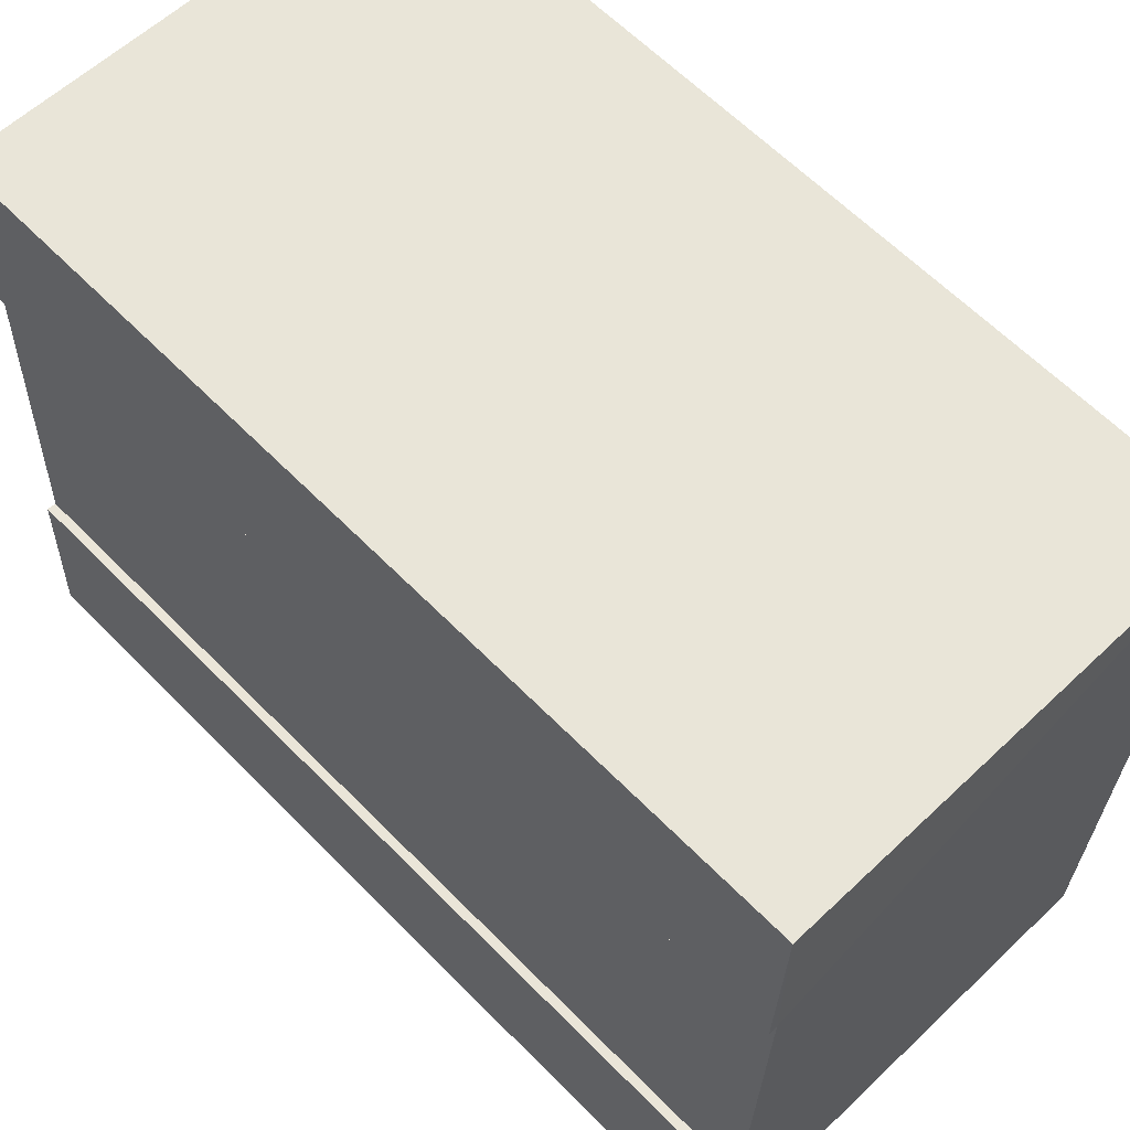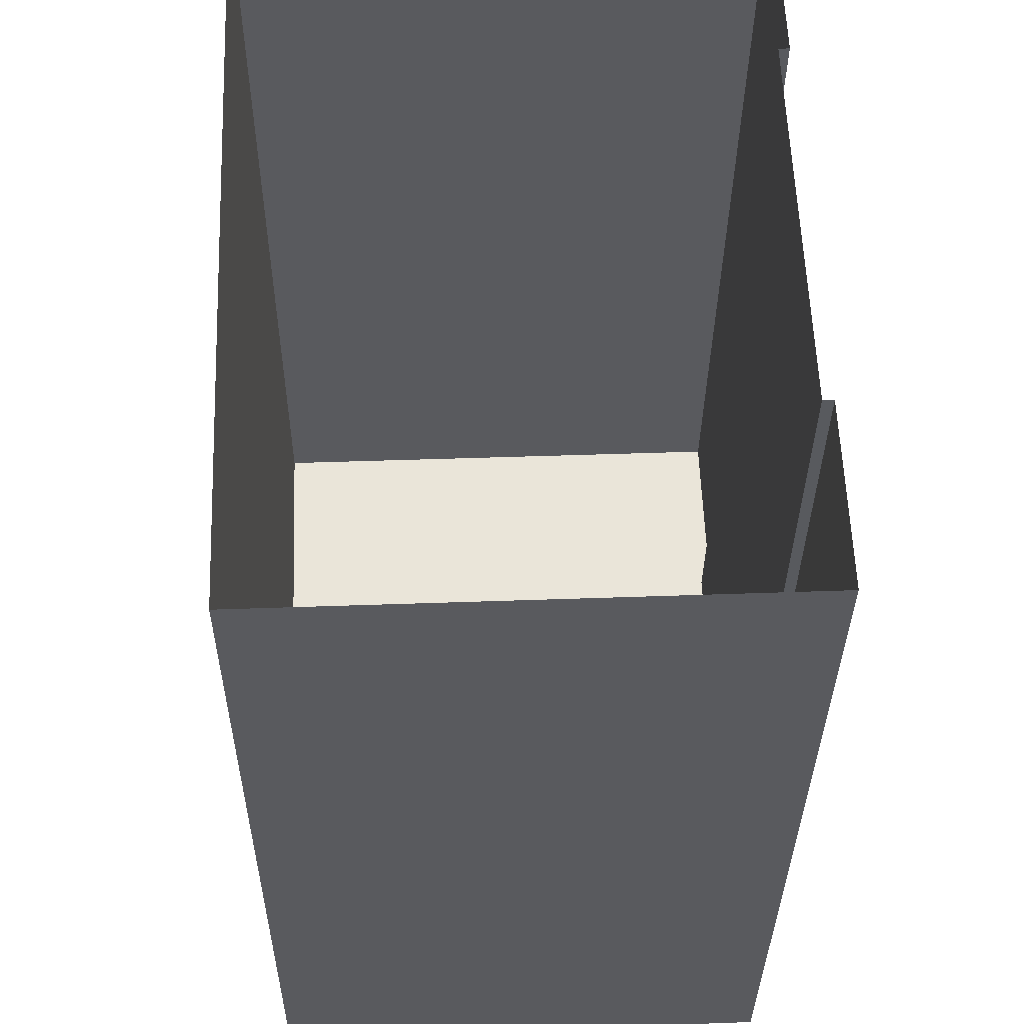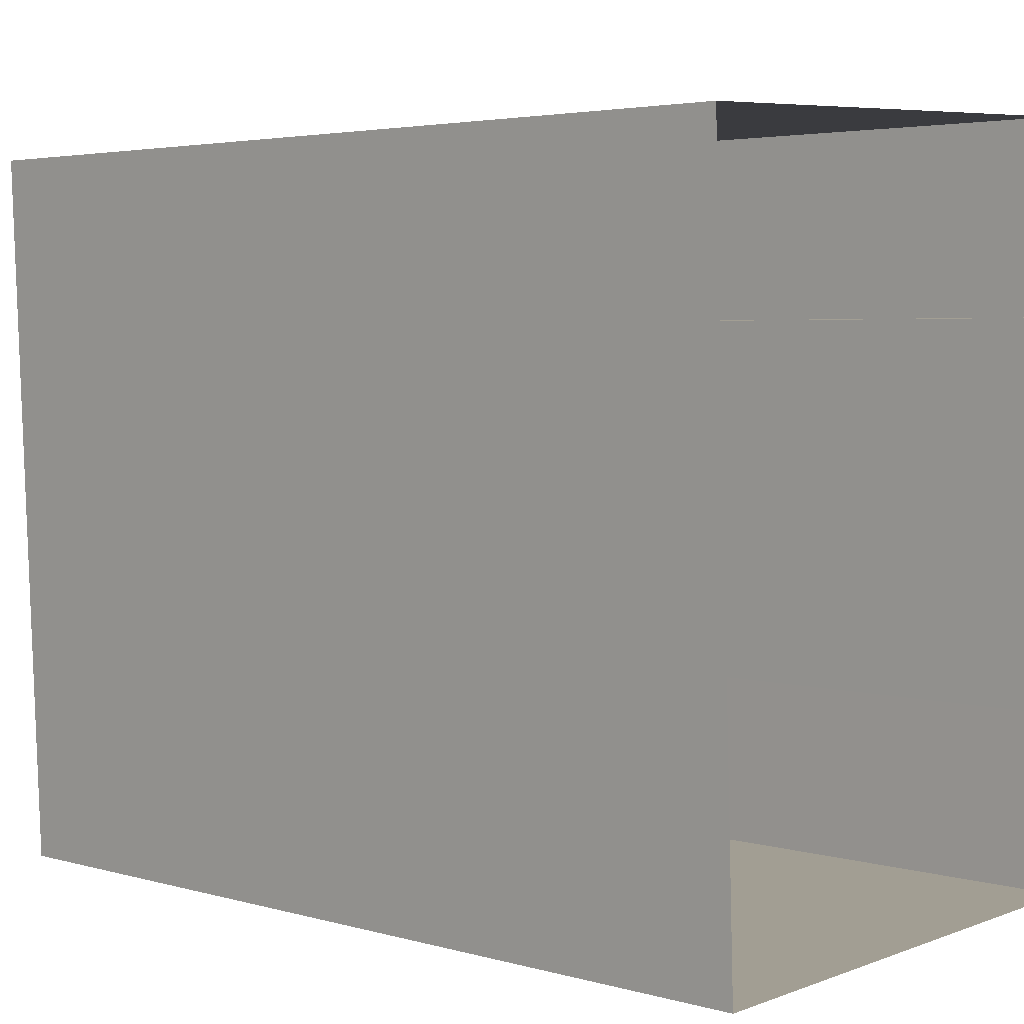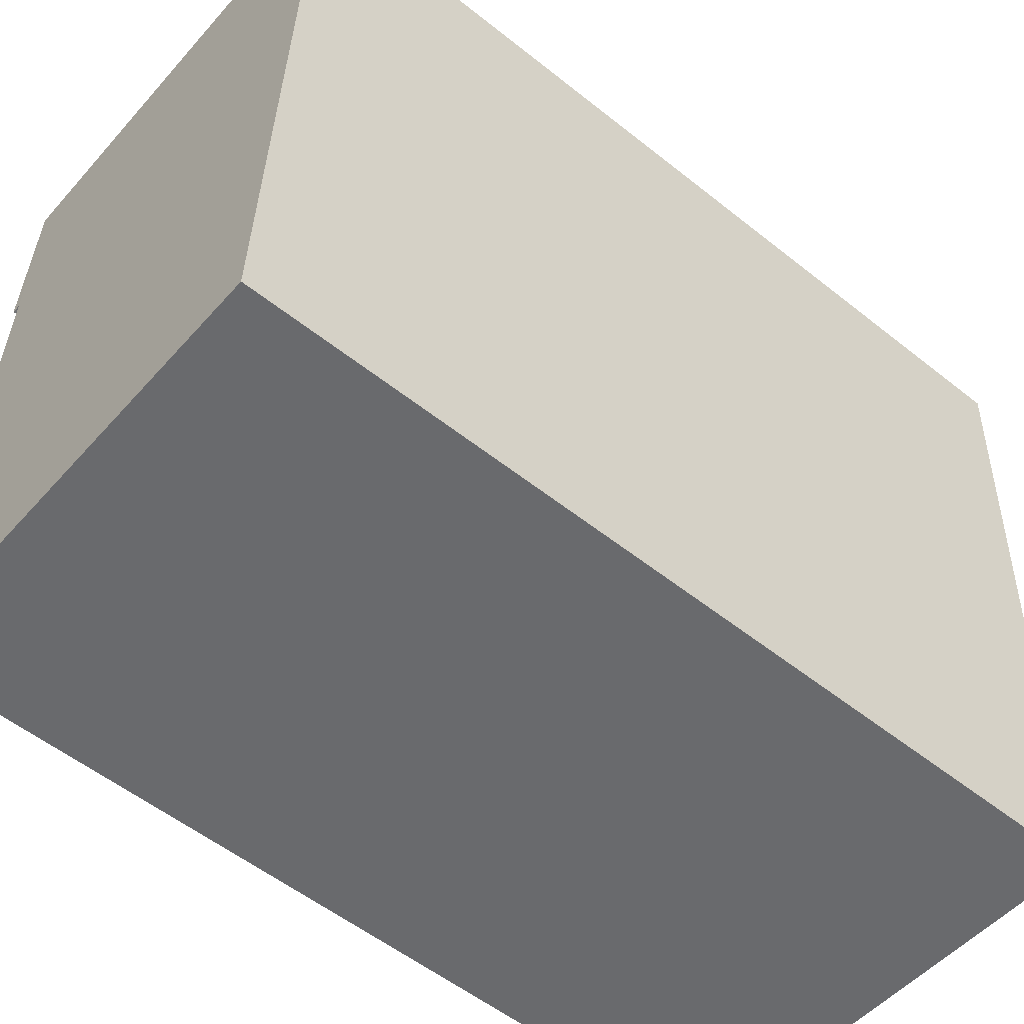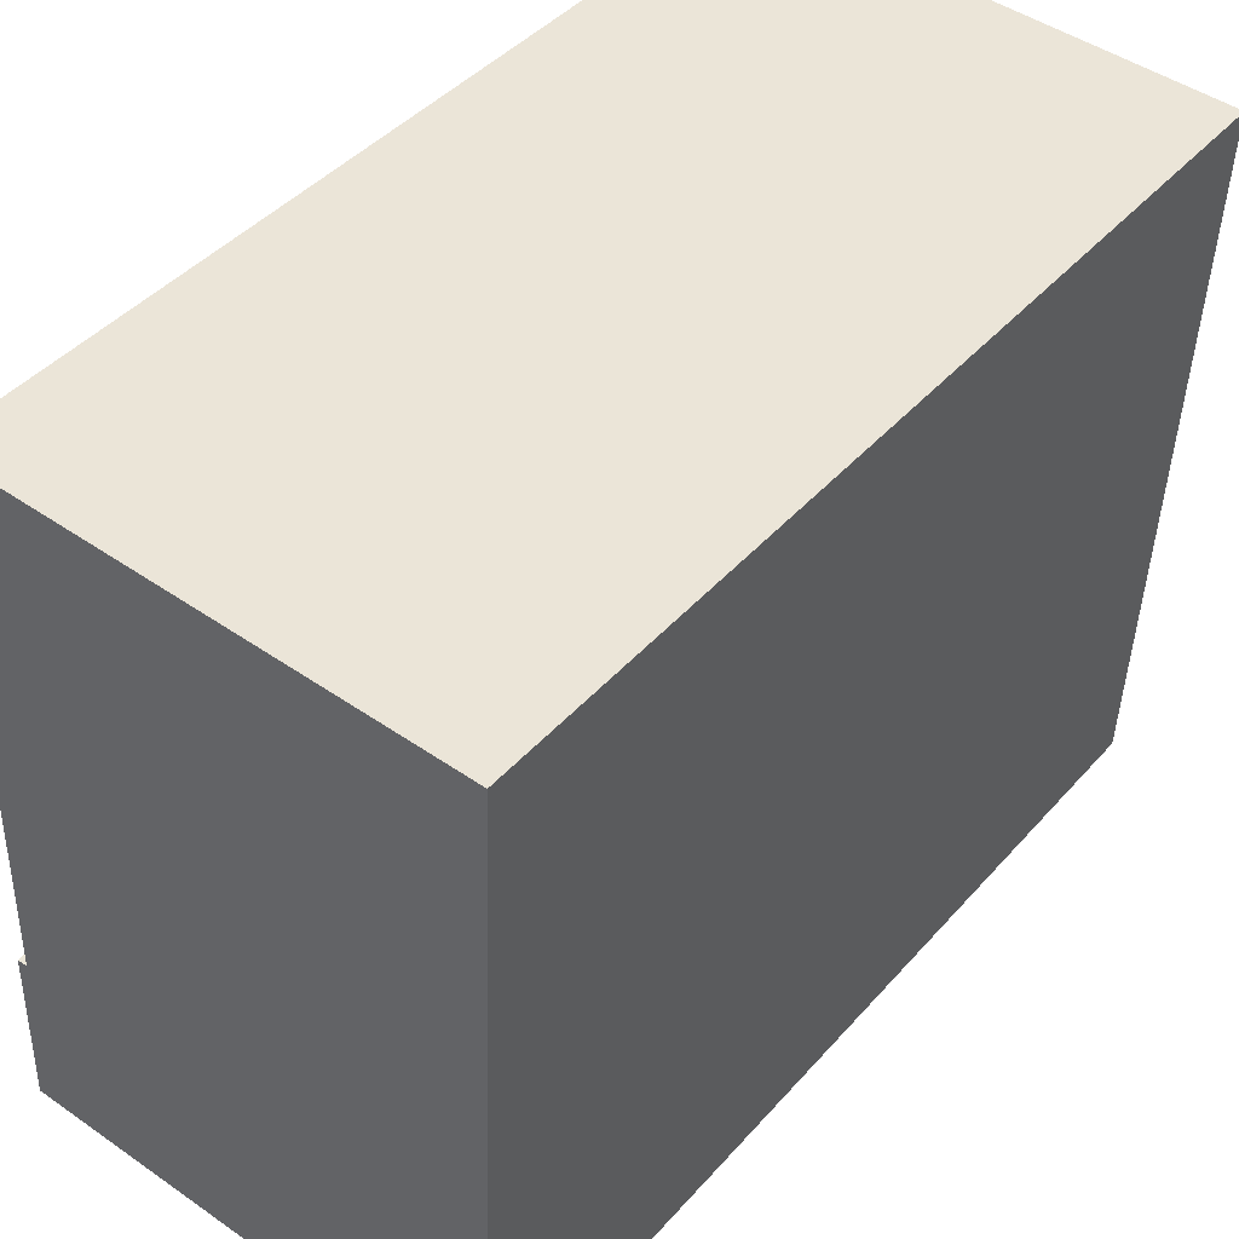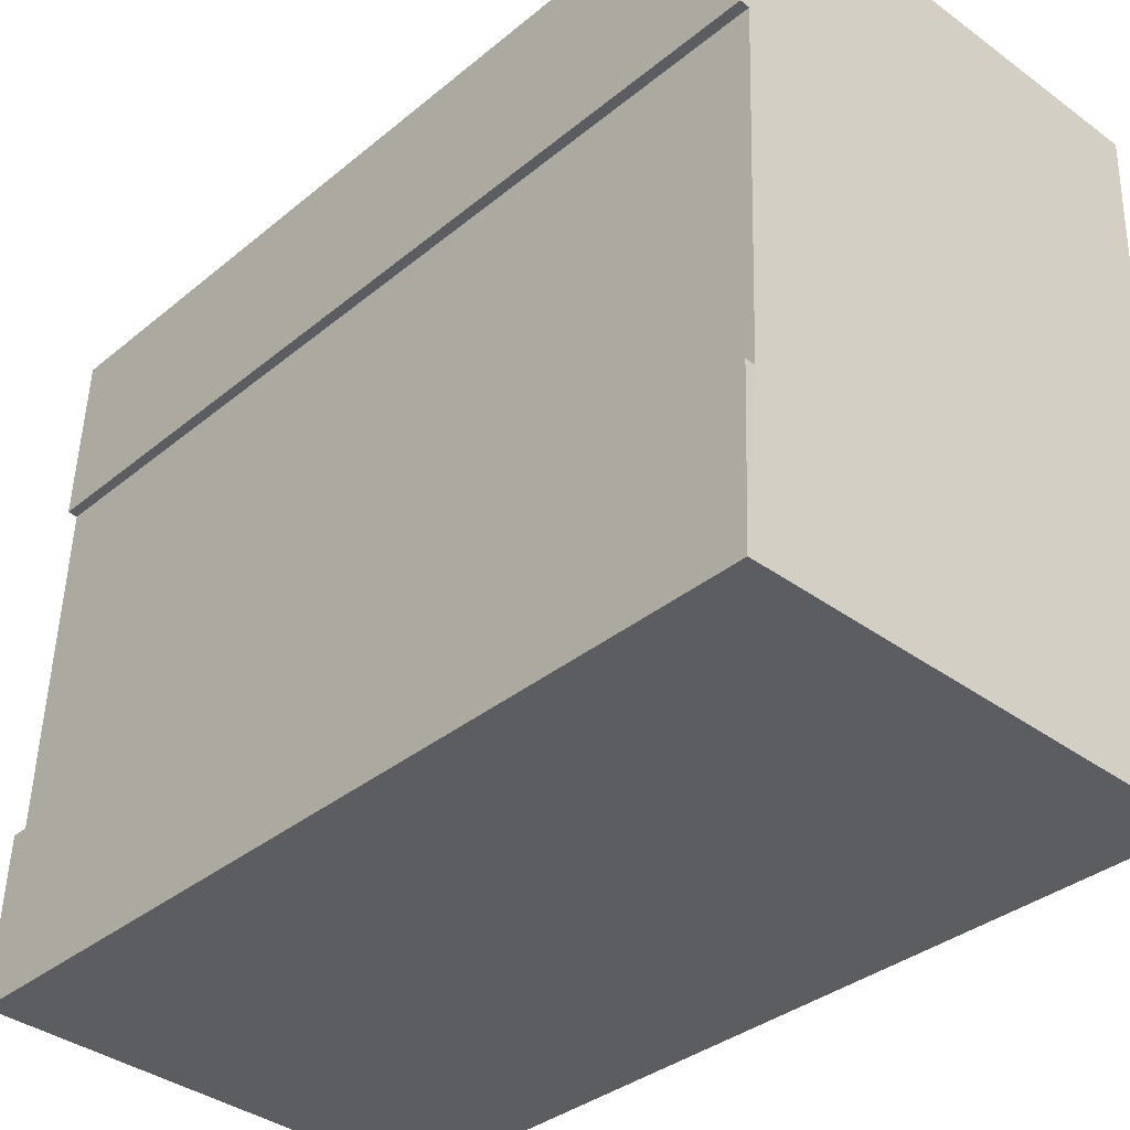
<metadata>
{"format":"obj","ext":"obj","renderer":"f3d","projection":"perspective","resolution":1024,"background":"white","views":[{"elev":62.2,"azim":-44.2,"up":"+Y"},{"elev":-31.6,"azim":179.5,"up":"+Y"},{"elev":3.7,"azim":133.4,"up":"+Y"},{"elev":-54.9,"azim":49.9,"up":"+Y"},{"elev":43.4,"azim":38.0,"up":"+Y"},{"elev":-34.9,"azim":-42.5,"up":"+Y"}]}
</metadata>
<code>
v -3.724e+05 -1.037e+05 30.78
v -3.724e+05 -1.037e+05 30.78
v -3.724e+05 -1.037e+05 30.78
v -3.724e+05 -1.037e+05 30.78
v -3.724e+05 -1.037e+05 30.78
v -3.724e+05 -1.037e+05 30.78
v -3.724e+05 -1.037e+05 30.78
v -3.724e+05 -1.037e+05 30.78
v -3.724e+05 -1.037e+05 62.8
v -3.724e+05 -1.037e+05 62.8
v -3.724e+05 -1.037e+05 62.8
v -3.724e+05 -1.037e+05 62.8
v -3.724e+05 -1.037e+05 62.8
v -3.724e+05 -1.037e+05 62.8
v -3.724e+05 -1.037e+05 62.8
v -3.724e+05 -1.037e+05 62.8
f 1 2 3
f 4 5 6
f 7 2 1
f 8 4 2
f 4 8 5
f 8 2 7
f 9 10 11
f 12 13 14
f 11 14 15
f 9 11 16
f 14 13 15
f 11 15 16
f 12 4 6
f 12 14 4
f 9 1 3
f 10 9 3
f 14 2 4
f 14 11 2
f 15 5 8
f 15 13 5
f 16 8 7
f 16 15 8
f 11 3 2
f 11 10 3
f 16 7 1
f 9 16 1
f 13 6 5
f 13 12 6

</code>
